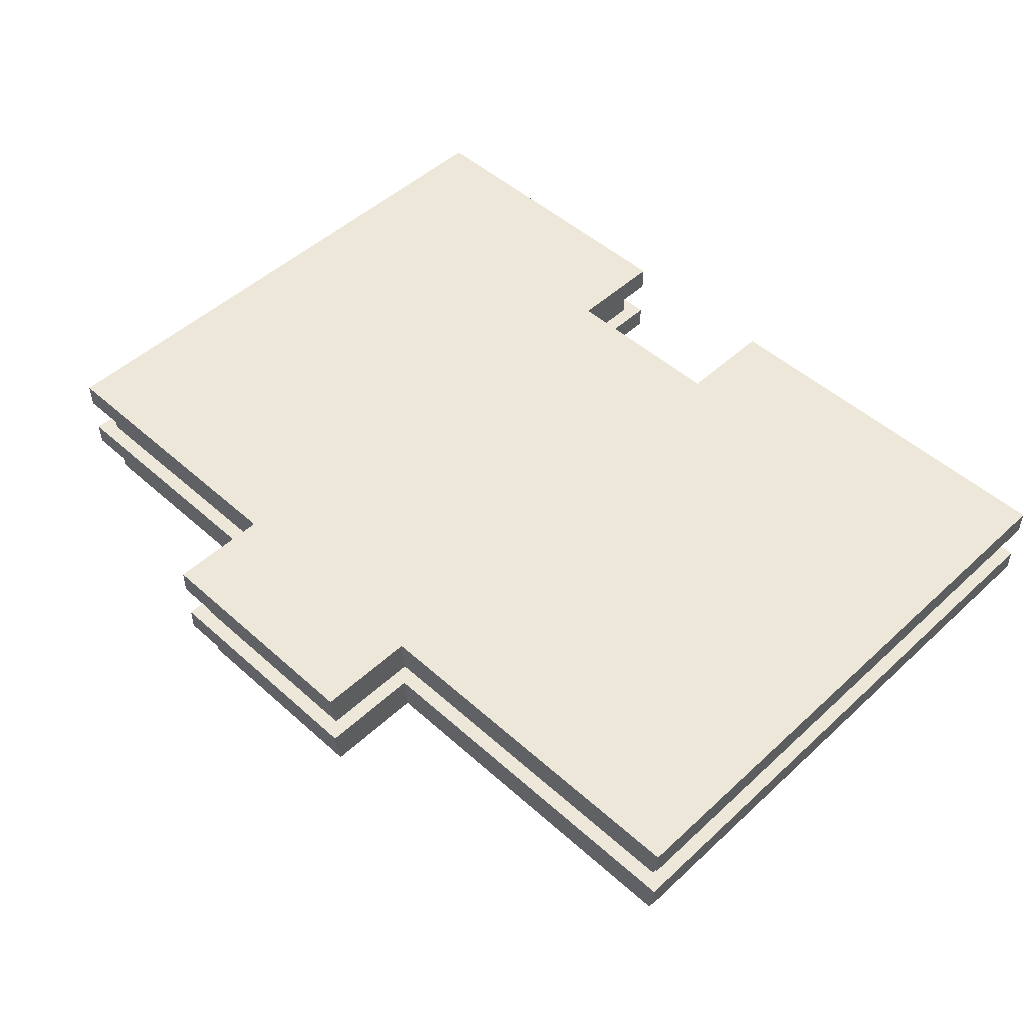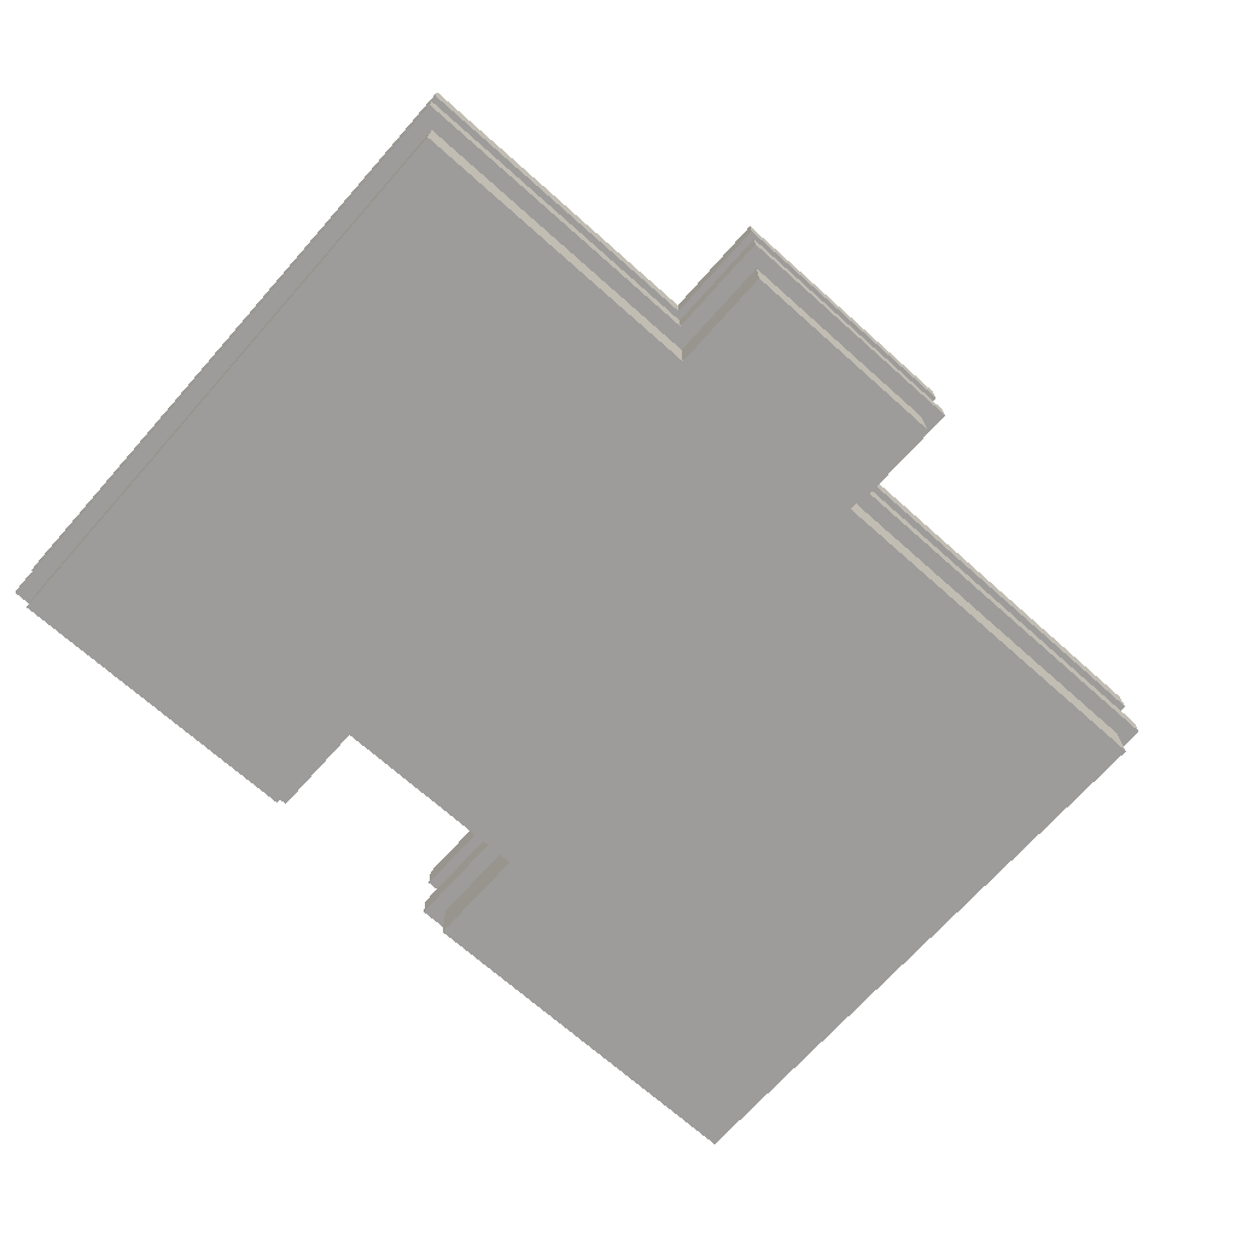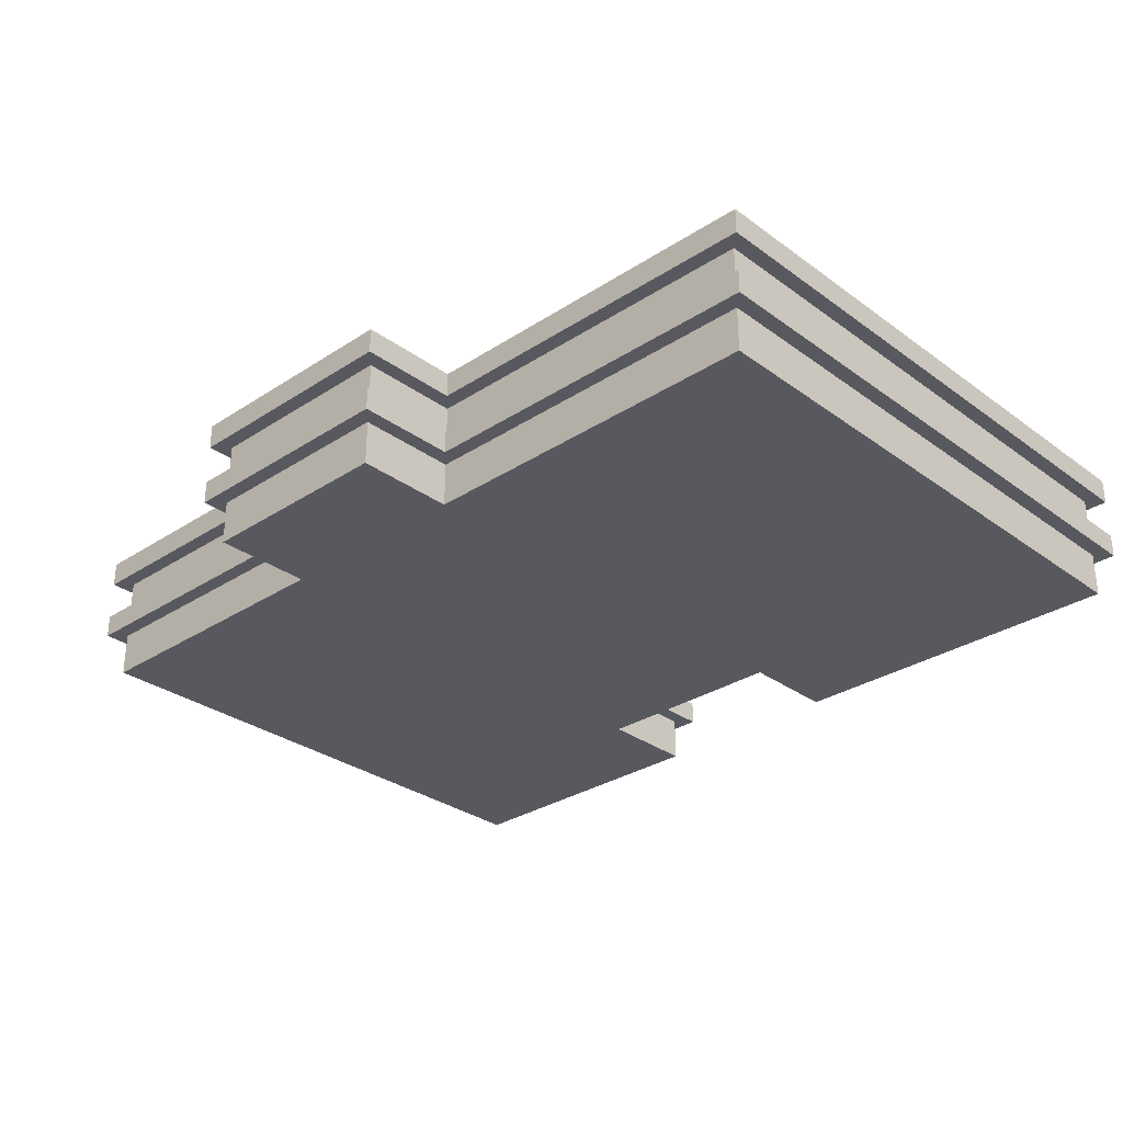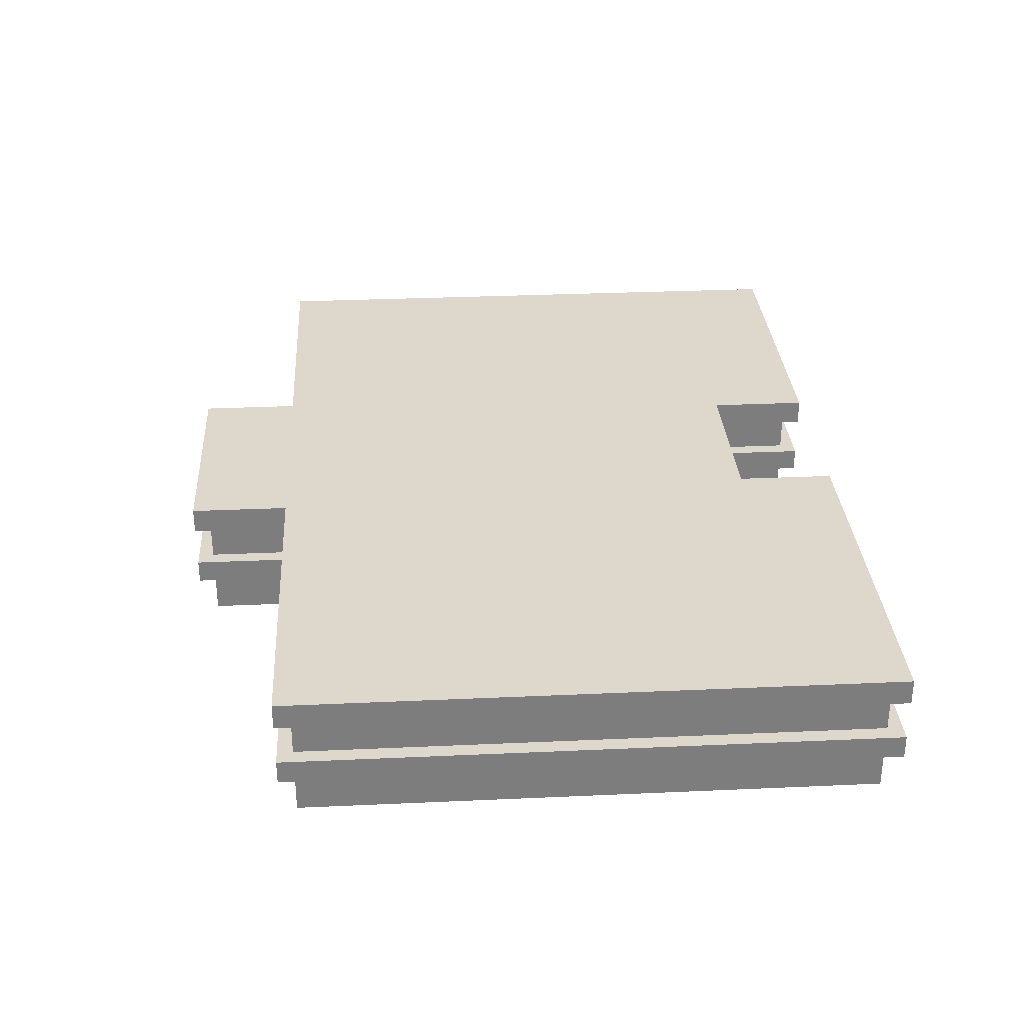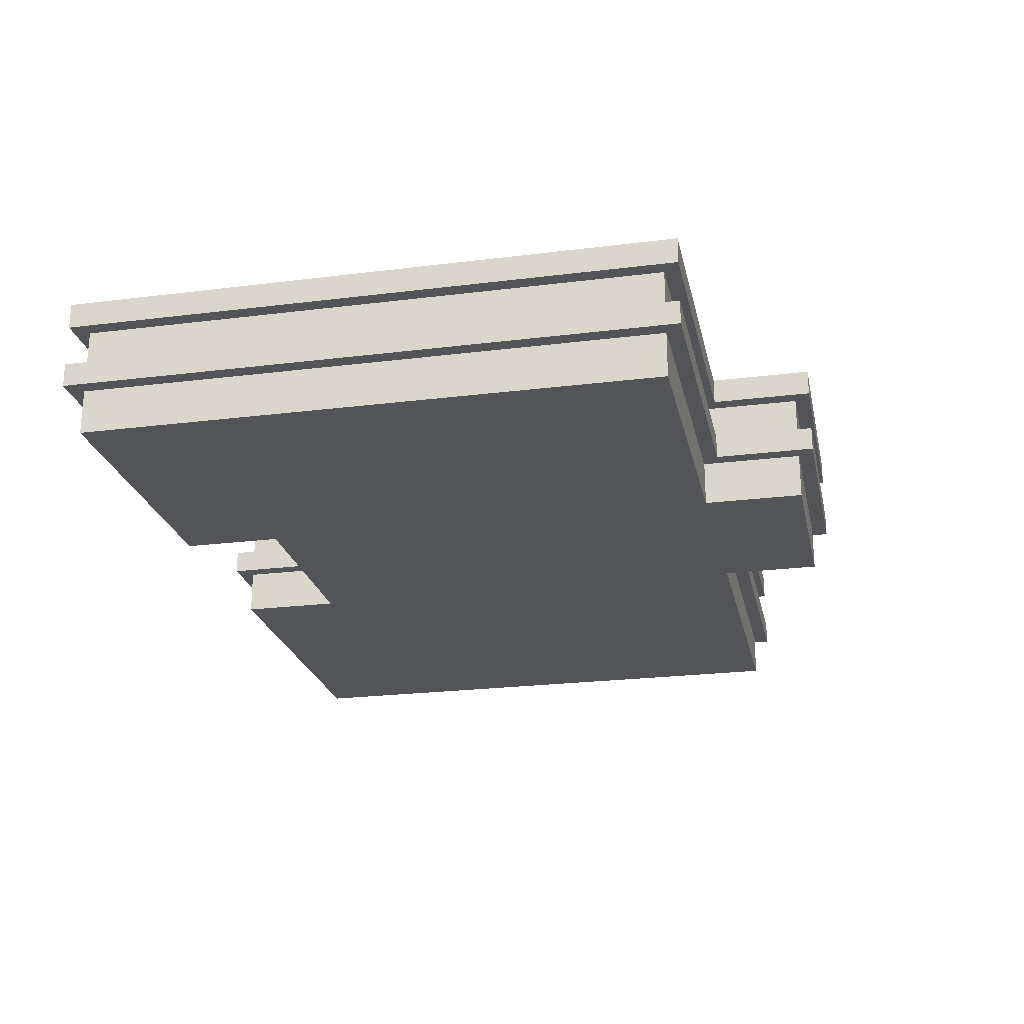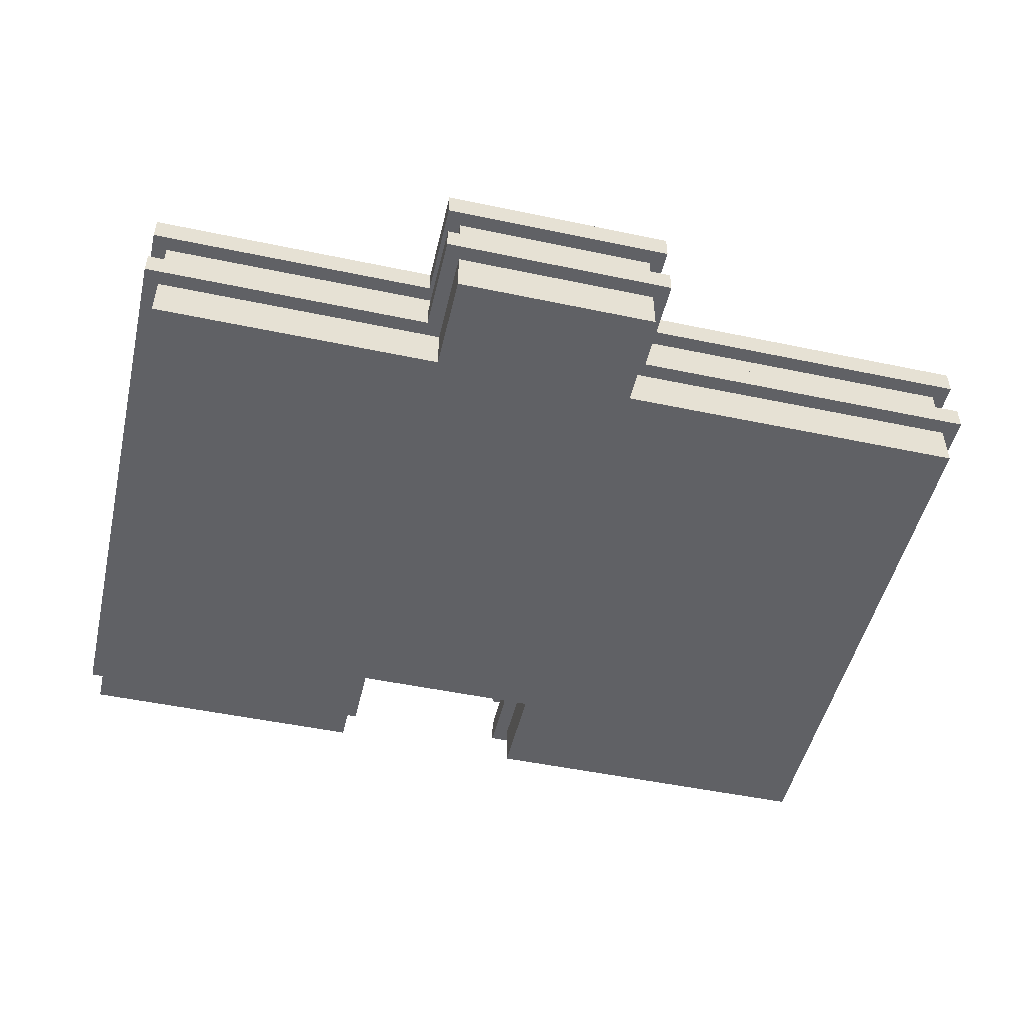
<metadata>
{"format":"obj","ext":"obj","renderer":"f3d","projection":"perspective","resolution":1024,"background":"white","views":[{"elev":49.6,"azim":44.6,"up":"+Z"},{"elev":-70.3,"azim":-41.7,"up":"+Z"},{"elev":-30.3,"azim":43.4,"up":"+Z"},{"elev":31.1,"azim":86.3,"up":"+Z"},{"elev":-23.3,"azim":-78.0,"up":"+Z"},{"elev":-49.6,"azim":-13.1,"up":"+Z"}]}
</metadata>
<code>
o Cube.001_Cube.006
v 29.02 45.99 6.68
v 29.02 45.99 4.191
v 29.02 10.94 6.68
v 29.02 10.94 4.191
v 10.94 45.99 6.68
v 10.94 45.99 4.191
v 10.94 10.94 6.68
v 10.94 10.94 4.191
v 29.02 39.9 6.68
v 41.61 39.9 6.68
v 41.61 39.9 4.191
v 41.61 4.844 6.68
v 41.61 4.844 4.191
v 29.02 39.9 4.191
v 29.02 4.844 6.68
v 29.02 4.844 4.191
v 63.49 45.99 6.68
v 63.49 45.99 4.191
v 63.49 10.94 6.68
v 63.49 10.94 4.191
v 41.61 45.99 6.68
v 41.61 45.99 4.191
v 41.61 10.94 4.191
v 10 10 6.68
v 10 10 8.242
v 10 46.93 6.68
v 10 46.93 8.242
v 29.96 46.93 6.68
v 29.96 46.93 8.242
v 28.08 3.904 6.68
v 28.08 3.904 8.242
v 42.55 3.904 6.68
v 42.55 3.904 8.242
v 29.96 40.84 8.242
v 29.96 40.84 6.68
v 28.08 10 8.242
v 28.08 10 6.68
v 40.67 46.93 6.68
v 40.67 46.93 8.242
v 64.43 10 6.68
v 64.43 10 8.242
v 64.43 46.93 6.68
v 64.43 46.93 8.242
v 40.67 40.84 8.242
v 40.67 40.84 6.68
v 42.55 10 8.242
v 42.55 10 6.68
v 29.96 39.9 6.68
v 42.55 10.94 6.68
v 41.61 10.94 6.68
v 41.61 40.84 6.68
v 29.02 45.99 2.743
v 29.02 45.99 -3e-06
v 29.02 10.94 2.743
v 29.02 10.94 -1e-06
v 10.94 45.99 2.743
v 10.94 45.99 -3e-06
v 10.94 10.94 2.743
v 10.94 10.94 -1e-06
v 29.02 39.9 2.743
v 29.02 39.9 -3e-06
v 41.61 39.9 2.743
v 41.61 39.9 -3e-06
v 41.61 4.844 2.743
v 41.61 4.844 -0
v 29.02 4.844 2.743
v 29.02 4.844 -0
v 63.49 45.99 2.743
v 63.49 45.99 -3e-06
v 63.49 10.94 2.743
v 63.49 10.94 -1e-06
v 41.61 45.99 2.743
v 41.61 45.99 -3e-06
v 41.61 10.94 -1e-06
v 10 10 2.743
v 10 10 4.191
v 10 46.93 2.743
v 10 46.93 4.191
v 29.96 46.93 2.743
v 29.96 46.93 4.191
v 28.08 3.904 2.743
v 28.08 3.904 4.191
v 42.55 3.904 2.743
v 42.55 3.904 4.191
v 29.96 40.84 4.191
v 29.96 40.84 2.743
v 28.08 10 4.191
v 28.08 10 2.743
v 40.67 46.93 2.743
v 40.67 46.93 4.191
v 64.43 10 2.743
v 64.43 10 4.191
v 64.43 46.93 2.743
v 64.43 46.93 4.191
v 40.67 40.84 4.191
v 40.67 40.84 2.743
v 42.55 10 4.191
v 42.55 10 2.743
v 29.96 39.9 2.743
v 42.55 10.94 2.743
v 41.61 10.94 2.743
v 41.61 40.84 2.743
f 7 6 8
f 87 16 4
f 5 2 6
f 16 12 15
f 14 9 48
f 20 17 19
f 18 21 17
f 3 8 4
f 7 8 3
f 12 13 50
f 16 3 4
f 11 10 51
f 80 6 2
f 78 8 6
f 25 26 24
f 27 28 26
f 28 34 35
f 24 36 25
f 45 38 21
f 1 26 28
f 45 21 51
f 41 47 40
f 37 7 3
f 31 37 30
f 45 35 44
f 1 14 2
f 47 33 32
f 33 30 32
f 10 35 51
f 30 15 12
f 1 9 14
f 39 42 38
f 43 40 42
f 7 26 5
f 17 42 40
f 1 28 35
f 39 45 44
f 20 94 18
f 58 57 59
f 60 61 52
f 56 53 57
f 67 64 66
f 61 60 99
f 71 68 70
f 69 72 68
f 54 59 55
f 58 59 54
f 64 65 101
f 67 54 55
f 63 62 102
f 95 14 11
f 2 85 80
f 76 77 75
f 78 79 77
f 79 85 86
f 75 87 76
f 96 89 72
f 52 77 79
f 96 72 102
f 92 98 91
f 88 58 54
f 82 88 81
f 96 102 86
f 22 95 11
f 98 84 83
f 84 81 83
f 99 102 62
f 81 66 64
f 94 22 18
f 90 93 89
f 94 91 93
f 58 77 56
f 68 93 91
f 52 79 86
f 95 89 96
f 87 8 76
f 13 82 84
f 13 97 23
f 97 20 23
f 36 46 44
f 53 52 61
f 63 74 55
f 7 5 6
f 87 82 16
f 5 1 2
f 16 13 12
f 48 10 11
f 11 14 48
f 49 50 23
f 23 20 49
f 20 19 49
f 20 18 17
f 18 22 21
f 13 23 50
f 16 15 3
f 21 22 51
f 22 11 51
f 80 78 6
f 78 76 8
f 25 27 26
f 27 29 28
f 28 29 34
f 24 37 36
f 1 5 26
f 41 46 47
f 15 30 37
f 37 24 7
f 3 15 37
f 31 36 37
f 35 34 44
f 45 51 35
f 47 46 33
f 32 49 47
f 33 31 30
f 10 48 35
f 49 32 12
f 50 49 12
f 32 30 12
f 39 43 42
f 43 41 40
f 7 24 26
f 47 49 19
f 17 21 38
f 40 47 19
f 17 38 42
f 40 19 17
f 48 9 35
f 9 1 35
f 39 38 45
f 20 92 94
f 58 56 57
f 56 52 53
f 67 65 64
f 100 101 74
f 74 71 100
f 71 70 100
f 62 63 99
f 63 61 99
f 71 69 68
f 69 73 72
f 65 74 101
f 67 66 54
f 72 73 102
f 73 63 102
f 95 85 14
f 2 14 85
f 76 78 77
f 78 80 79
f 79 80 85
f 75 88 87
f 52 56 77
f 92 97 98
f 66 81 88
f 88 75 58
f 54 66 88
f 82 87 88
f 86 85 96
f 85 95 96
f 22 90 95
f 98 97 84
f 83 100 98
f 84 82 81
f 99 86 102
f 100 83 64
f 101 100 64
f 83 81 64
f 94 90 22
f 90 94 93
f 94 92 91
f 58 75 77
f 98 100 70
f 68 72 89
f 91 98 70
f 68 89 93
f 91 70 68
f 99 60 86
f 60 52 86
f 95 90 89
f 87 4 8
f 13 16 82
f 13 84 97
f 97 92 20
f 29 27 34
f 27 25 34
f 36 31 33
f 25 36 34
f 36 33 46
f 46 41 44
f 41 43 44
f 43 39 44
f 44 34 36
f 55 59 61
f 59 57 61
f 57 53 61
f 63 73 69
f 63 69 71
f 55 61 63
f 65 67 55
f 63 71 74
f 74 65 55

</code>
